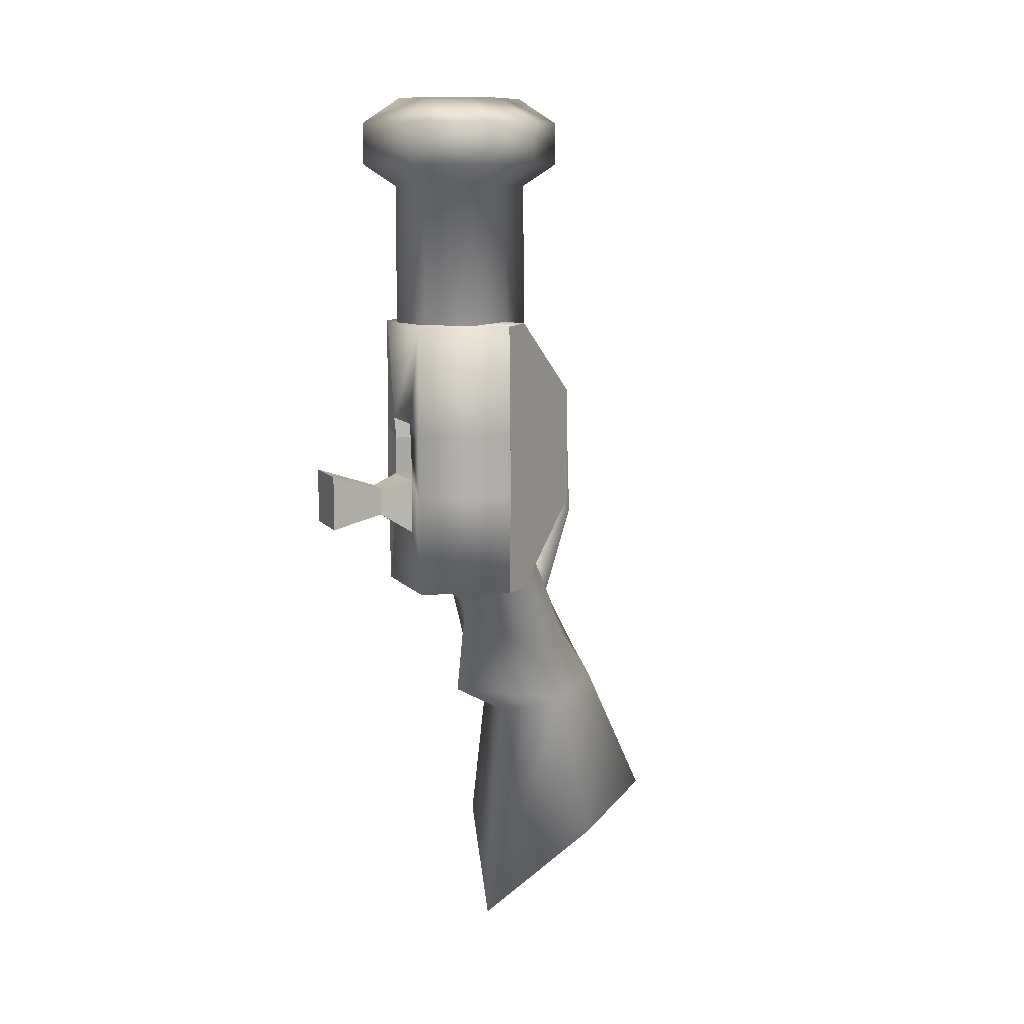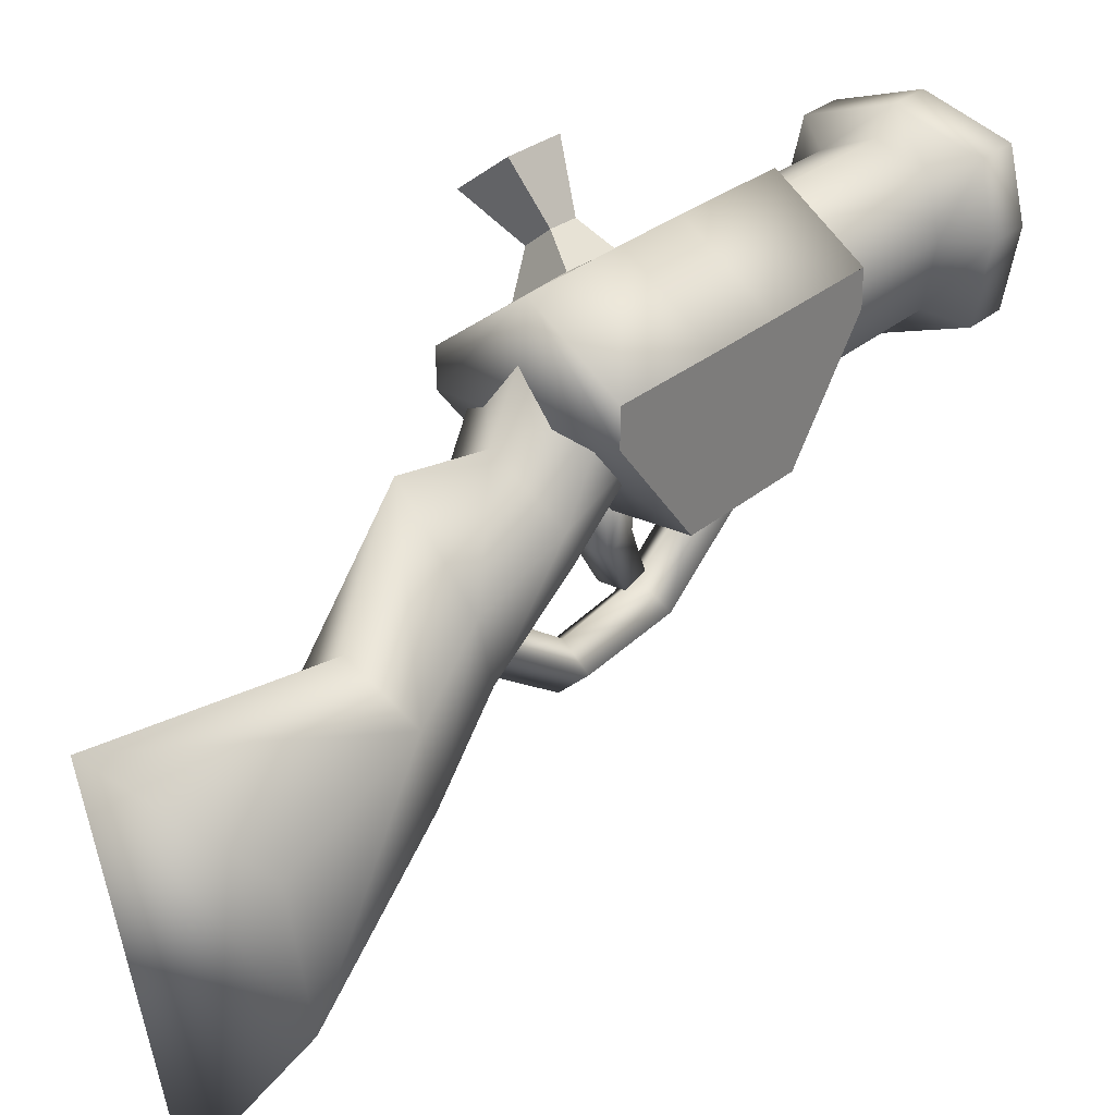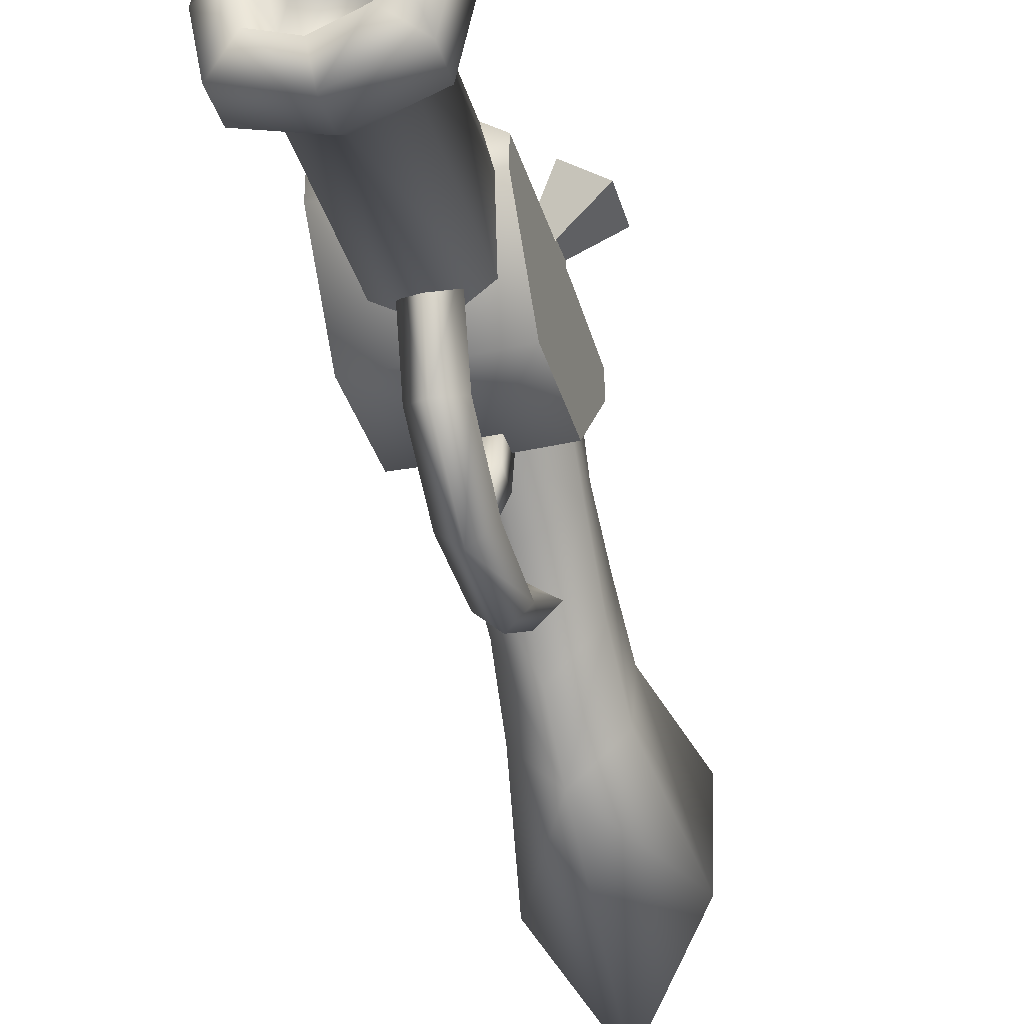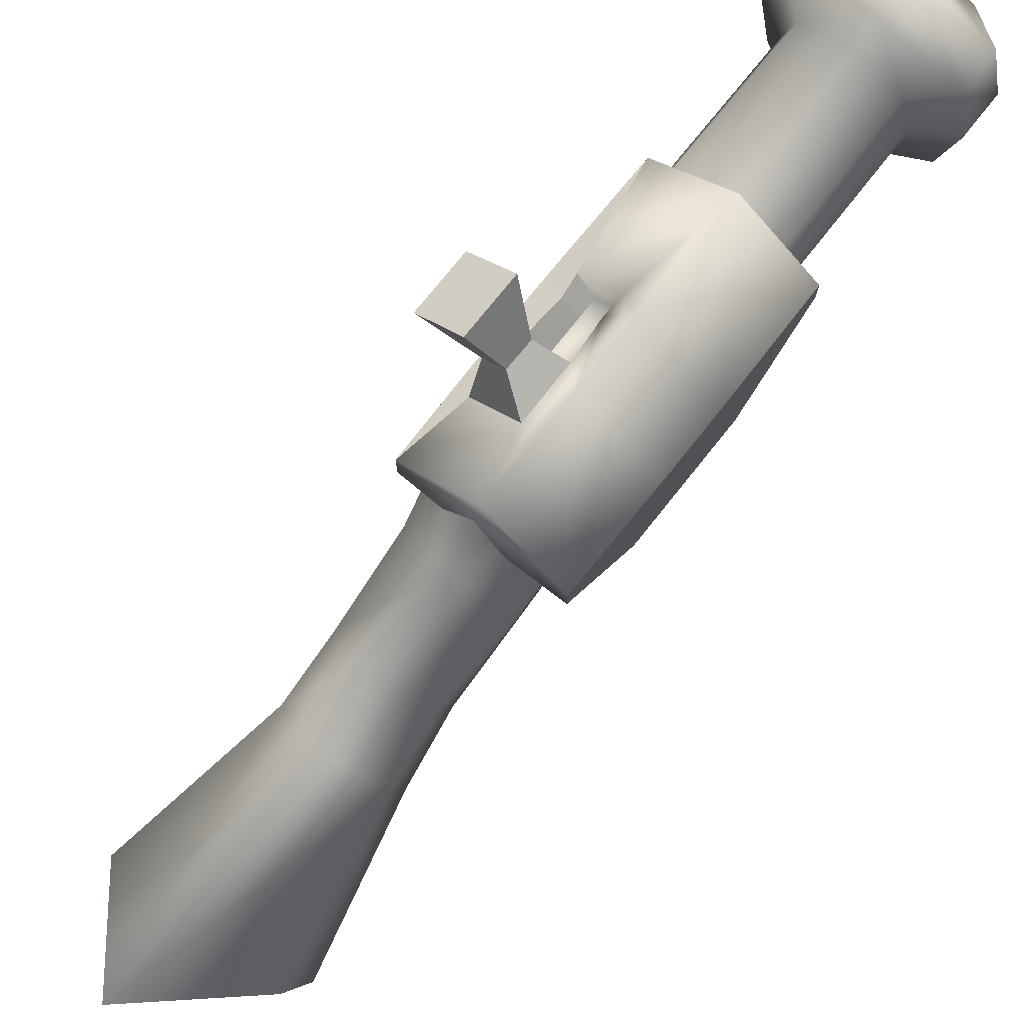
<metadata>
{"format":"obj","ext":"obj","renderer":"f3d","projection":"perspective","resolution":1024,"background":"white","views":[{"elev":10.9,"azim":-149.7,"up":"+Z"},{"elev":28.0,"azim":-142.4,"up":"+Y"},{"elev":-34.6,"azim":15.2,"up":"+Y"},{"elev":76.1,"azim":-141.4,"up":"+Y"}]}
</metadata>
<code>
g gun
v 0.06822 0.2387 0.3607
v 0.08422 0.1707 0.3607
v 0.06833 0.08916 0.3607
v 0.09871 0.1711 0.0894
v 0.09863 0.03583 0.206
v 0.09863 0.0364 0.3786
v 0.09869 0.1725 0.4944
v 0.0994 0.2174 0.4928
v 0.1013 0.2176 0.3313
v 0.1013 0.2171 0.2352
v 0.09937 0.216 0.08982
v 0.07648 0.1286 0.187
v 0.07548 0.199 0.1335
v 0.07158 0.04374 0.08234
v 0.07449 0.08422 0.06526
v 0.06782 0.04496 -0.05807
v 0.06676 -0.03705 -0.03491
v 0.07371 -0.02787 -0.1467
v 0.07276 -0.1232 -0.1253
v 0.1145 -0.04994 -0.3776
v 0.1146 -0.2283 -0.3436
v 0.03564 -0.1117 0.289
v 0.03391 -0.1237 0.1547
v 0.03541 -0.0339 0.402
v 0.03393 -0.03606 0.01861
v 0.0356 0.1045 0.4417
v 0.06235 0.2342 0.8238
v 0.07549 0.1705 0.8239
v 0.0624 0.09352 0.8238
v 0.06696 0.2383 0.6955
v 0.08302 0.1707 0.6956
v 0.06702 0.08957 0.6955
v 0.1105 0.2591 0.788
v 0.1306 0.1707 0.7883
v 0.1105 0.0688 0.788
v 0.1105 0.2591 0.7273
v 0.1306 0.1707 0.7269
v 0.1105 0.0688 0.7273
v 3.146e-09 0.2676 0.3607
v -0.06822 0.2387 0.3607
v -0.08422 0.1707 0.3607
v -0.06833 0.08916 0.3607
v 2.806e-09 0.06012 0.3607
v -0.008913 0.1702 0.08727
v -0.1165 0.1711 0.0894
v -0.008913 0.03379 0.2052
v -0.1165 0.03583 0.206
v -0.008913 0.03437 0.3795
v -0.1165 0.0364 0.3786
v -0.008913 0.1717 0.4965
v -0.1165 0.1725 0.4944
v -0.008917 0.2971 0.4925
v -0.1172 0.2174 0.4928
v -0.008949 0.2984 0.3313
v -0.1191 0.2177 0.3313
v -0.008938 0.2979 0.2352
v -0.1191 0.2171 0.2352
v -0.008917 0.2957 0.09008
v -0.1172 0.216 0.08983
v 1.255e-09 0.0713 0.2462
v 1.086e-09 0.2691 0.1164
v 1.394e-09 -0.0144 0.1031
v 1.623e-10 0.155 0.04643
v -0.07648 0.1286 0.187
v -0.07548 0.199 0.1335
v -0.07158 0.04374 0.08234
v -0.07449 0.08422 0.06526
v 3.759e-09 0.1799 -0.08821
v 2.116e-09 -0.1242 -0.01085
v -0.06782 0.04496 -0.05807
v -0.06676 -0.03705 -0.03491
v 2.116e-09 0.03182 -0.164
v 2.116e-09 -0.2026 -0.1055
v -0.07371 -0.02787 -0.1467
v -0.07276 -0.1232 -0.1253
v 2.116e-09 0.08946 -0.4956
v 2.116e-09 -0.3983 -0.4018
v -0.1145 -0.04994 -0.3776
v -0.1146 -0.2283 -0.3436
v 2.98e-09 -0.1435 0.2979
v 3.092e-09 -0.08038 0.2801
v 2.984e-09 -0.1535 0.1498
v 3.085e-09 -0.09501 0.1565
v -0.03564 -0.1117 0.289
v 2.804e-09 -0.01874 0.04203
v -0.03391 -0.1237 0.1547
v 3.144e-09 -0.05313 -0.007276
v 2.804e-09 -0.05127 0.4303
v 2.804e-09 -0.01686 0.3744
v -0.03541 -0.0339 0.402
v -0.03393 -0.03606 0.01861
v 2.804e-09 0.08588 0.4625
v 2.804e-09 0.1341 0.4164
v -0.0356 0.1045 0.4417
v -0.06235 0.2342 0.8238
v -0.07549 0.1705 0.8239
v -0.0624 0.09352 0.8238
v 3.202e-09 0.06734 0.8238
v 3.146e-09 0.2604 0.8238
v -0.06696 0.2383 0.6955
v -0.08302 0.1707 0.6956
v -0.06702 0.08957 0.6955
v 2.896e-09 0.06097 0.6963
v 3.146e-09 0.2668 0.6963
v 3.099e-09 0.2953 0.7277
v 3.051e-09 0.2953 0.7875
v -0.1105 0.2591 0.788
v -0.1306 0.1707 0.7883
v -0.1105 0.0688 0.788
v 3.099e-09 0.03251 0.7875
v -0.1105 0.2591 0.7273
v -0.1306 0.1707 0.7269
v -0.1105 0.0688 0.7273
v 3.099e-09 0.03251 0.7277
v 0.0755 0.2375 0.3468
v 0.0189 0.2793 0.3462
v 0.02114 0.2743 0.3162
v 0.07149 0.238 0.3161
v 0.01578 0.2791 0.2596
v 0.0768 0.2339 0.2594
v 0.0148 0.2821 0.1814
v 0.07994 0.2335 0.1809
v 0.04941 0.2134 0.3437
v -0.002873 0.2514 0.3439
v -0.001075 0.2512 0.3162
v 0.04925 0.215 0.3161
v -0.002867 0.2507 0.2587
v 0.04941 0.2127 0.2588
v 0.155 0.3275 0.2724
v 0.09275 0.3744 0.2726
v 0.09287 0.3746 0.1927
v 0.1552 0.3276 0.1929
v 0.08556 0.2814 0.2091
v 0.05535 0.306 0.209
v 0.08499 0.2808 0.2476
v 0.05482 0.3054 0.2477
v 3.293e-09 0.243 0.733
v 0.05083 0.2218 0.7329
v 0.06214 0.1698 0.7329
v 0.05069 0.1058 0.7328
v 3.359e-09 0.0848 0.733
v -0.05083 0.2218 0.7329
v -0.06214 0.1698 0.7329
v -0.05069 0.1058 0.7328
v -0.01704 -0.06999 0.2363
v -0.01704 -0.06119 0.2692
v -0.02462 0.07094 0.1908
v -0.02462 0.08365 0.2384
v 0.01704 -0.06999 0.2363
v 0.01704 -0.06119 0.2692
v 0.02462 0.07094 0.1908
v 0.02462 0.08365 0.2384
v -0.01917 -0.01557 0.2033
v -0.01917 -0.004813 0.2436
v 0.0225 -0.01557 0.2033
v 0.0225 -0.004812 0.2436
v -0.008913 0.03379 0.2052
v 0.09863 0.03583 0.206
v -0.008913 0.03437 0.3795
v 0.09863 0.0364 0.3786
v -0.008913 0.1717 0.4965
v 0.09869 0.1725 0.4944
v 0.09871 0.1711 0.0894
v 0.09863 0.03583 0.206
v 0.09863 0.0364 0.3786
v 0.09869 0.1725 0.4944
v 0.09937 0.216 0.08982
v 0.0994 0.2174 0.4928
v 0.1013 0.2171 0.2352
v -0.008917 0.2957 0.09008
v -0.008913 0.1702 0.08727
v 0.09871 0.1711 0.0894
v 0.09937 0.216 0.08982
v 0.09937 0.216 0.08982
v 0.07994 0.2335 0.1809
v 0.0148 0.2821 0.1814
v -0.008917 0.2957 0.09008
v 0.07371 -0.02787 -0.1467
v 0.1145 -0.04994 -0.3776
v 0.07276 -0.1232 -0.1253
v 0.07449 0.08422 0.06526
v 0.06782 0.04496 -0.05807
v 0.06676 -0.03705 -0.03491
v 0.07158 0.04374 0.08234
v 3.759e-09 0.1799 -0.08821
v 0.07276 -0.1232 -0.1253
v 2.116e-09 -0.2026 -0.1055
v 0.07276 -0.1232 -0.1253
v 0.1146 -0.2283 -0.3436
v 0.03564 -0.1117 0.289
v 0.03391 -0.1237 0.1547
v 0.03541 -0.0339 0.402
v 2.804e-09 -0.01686 0.3744
v 0.03541 -0.0339 0.402
v 0.03393 -0.03606 0.01861
v 2.804e-09 -0.05127 0.4303
v 0.0356 0.1045 0.4417
v 0.03541 -0.0339 0.402
v 0.06702 0.08957 0.6955
v 0.1105 0.0688 0.7273
v 0.06696 0.2383 0.6955
v 0.1105 0.2591 0.7273
v 2.896e-09 0.06097 0.6963
v 0.06702 0.08957 0.6955
v 0.06833 0.08916 0.3607
v 0.06702 0.08957 0.6955
v 0.08302 0.1707 0.6956
v 0.06696 0.2383 0.6955
v 3.146e-09 0.2668 0.6963
v 0.1105 0.0688 0.788
v 0.0624 0.09352 0.8238
v 0.1105 0.2591 0.788
v 0.06235 0.2342 0.8238
v -0.008913 0.1702 0.08727
v -0.008913 0.03379 0.2052
v -0.008913 0.03379 0.2052
v -0.1165 0.03583 0.206
v -0.008913 0.03437 0.3795
v -0.008913 0.03437 0.3795
v -0.1165 0.0364 0.3786
v -0.008913 0.1717 0.4965
v -0.008913 0.1717 0.4965
v -0.1165 0.1725 0.4944
v -0.008917 0.2971 0.4925
v -0.008917 0.2971 0.4925
v -0.1172 0.2174 0.4928
v -0.008949 0.2984 0.3313
v -0.1191 0.2177 0.3313
v -0.008938 0.2979 0.2352
v -0.1165 0.0364 0.3786
v -0.1165 0.03583 0.206
v -0.1165 0.1711 0.0894
v -0.1165 0.1725 0.4944
v -0.1172 0.2174 0.4928
v -0.1191 0.2171 0.2352
v -0.1191 0.2177 0.3313
v -0.008917 0.2957 0.09008
v -0.1172 0.216 0.08983
v -0.1165 0.1711 0.0894
v -0.008913 0.1702 0.08727
v -0.008938 0.2979 0.2352
v -0.1191 0.2171 0.2352
v -0.1172 0.216 0.08983
v -0.008917 0.2957 0.09008
v -0.07371 -0.02787 -0.1467
v -0.07276 -0.1232 -0.1253
v -0.1145 -0.04994 -0.3776
v -0.07449 0.08422 0.06526
v -0.07158 0.04374 0.08234
v -0.06676 -0.03705 -0.03491
v -0.06782 0.04496 -0.05807
v -0.07276 -0.1232 -0.1253
v -0.1146 -0.2283 -0.3436
v -0.07276 -0.1232 -0.1253
v -0.03564 -0.1117 0.289
v -0.03391 -0.1237 0.1547
v -0.03541 -0.0339 0.402
v -0.03541 -0.0339 0.402
v -0.03393 -0.03606 0.01861
v -0.03541 -0.0339 0.402
v -0.0356 0.1045 0.4417
v -0.06702 0.08957 0.6955
v -0.1105 0.0688 0.7273
v -0.06696 0.2383 0.6955
v -0.1105 0.2591 0.7273
v -0.06702 0.08957 0.6955
v -0.08302 0.1707 0.6956
v -0.06696 0.2383 0.6955
v 3.146e-09 0.2676 0.3607
v 3.146e-09 0.2668 0.6963
v -0.1105 0.2591 0.788
v -0.1105 0.0688 0.788
v -0.0624 0.09352 0.8238
v -0.06235 0.2342 0.8238
v 0.0768 0.2339 0.2594
v 0.0768 0.2339 0.2594
v 0.04941 0.2127 0.2588
v 0.01578 0.2791 0.2596
v 0.1013 0.2176 0.3313
v 0.07149 0.238 0.3161
v 0.0768 0.2339 0.2594
v 0.1013 0.2171 0.2352
v -0.008938 0.2979 0.2352
v 0.01578 0.2791 0.2596
v -0.008949 0.2984 0.3313
v 0.0994 0.2174 0.4928
v 0.07149 0.238 0.3161
v 0.1013 0.2176 0.3313
v -0.008949 0.2984 0.3313
v 0.02114 0.2743 0.3162
v -0.008917 0.2971 0.4925
v -0.008917 0.2971 0.4925
v 0.0189 0.2793 0.3462
v 0.0755 0.2375 0.3468
v 0.0994 0.2174 0.4928
v 0.04925 0.215 0.3161
v -0.002867 0.2507 0.2587
v 0.04941 0.2127 0.2588
v 0.01578 0.2791 0.2596
v -0.002867 0.2507 0.2587
v -0.001075 0.2512 0.3162
v 0.02114 0.2743 0.3162
v 0.0755 0.2375 0.3468
v 0.04941 0.2134 0.3437
v 0.04925 0.215 0.3161
v 0.07149 0.238 0.3161
v 0.02114 0.2743 0.3162
v -0.001075 0.2512 0.3162
v -0.002873 0.2514 0.3439
v 0.0189 0.2793 0.3462
v 0.0189 0.2793 0.3462
v -0.002873 0.2514 0.3439
v 0.04941 0.2134 0.3437
v 0.0755 0.2375 0.3468
v 0.09287 0.3746 0.1927
v 0.1552 0.3276 0.1929
v 0.155 0.3275 0.2724
v 0.1552 0.3276 0.1929
v 0.08556 0.2814 0.2091
v 0.05535 0.306 0.209
v 0.09287 0.3746 0.1927
v 0.09275 0.3744 0.2726
v 0.05482 0.3054 0.2477
v 0.09275 0.3744 0.2726
v 0.155 0.3275 0.2724
v 0.08499 0.2808 0.2476
v 0.01578 0.2791 0.2596
v 0.05482 0.3054 0.2477
v 0.08499 0.2808 0.2476
v 0.0768 0.2339 0.2594
v 0.0148 0.2821 0.1814
v 0.05535 0.306 0.209
v 0.05482 0.3054 0.2477
v 0.01578 0.2791 0.2596
v 0.0768 0.2339 0.2594
v 0.08499 0.2808 0.2476
v 0.08556 0.2814 0.2091
v 0.07994 0.2335 0.1809
v 0.07994 0.2335 0.1809
v 0.08556 0.2814 0.2091
v 0.05535 0.306 0.209
v 0.0148 0.2821 0.1814
v 0.05069 0.1058 0.7328
v 3.293e-09 0.243 0.733
v -0.05069 0.1058 0.7328
v -0.05083 0.2218 0.7329
v 3.293e-09 0.243 0.733
v -0.06214 0.1698 0.7329
v 3.359e-09 0.0848 0.733
v 0.05069 0.1058 0.7328
v 0.06214 0.1698 0.7329
v 0.05083 0.2218 0.7329
v -0.05069 0.1058 0.7328
v 3.293e-09 0.243 0.733
v -0.06235 0.2342 0.8238
v 3.146e-09 0.2604 0.8238
g gun_0
f 5 46 44
f 4 5 44
f 6 48 157
f 158 6 157
f 7 50 159
f 160 7 159
f 8 52 161
f 162 8 161
f 119 121 58
f 56 119 58
f 122 120 10
f 11 122 10
f 165 164 163
f 163 166 165
f 163 167 166
f 167 168 166
f 167 169 168
f 169 9 168
f 172 171 170
f 173 172 170
f 176 175 174
f 177 176 174
f 73 19 17
f 69 73 17
f 69 17 14
f 73 69 71
f 75 73 71
f 71 69 66
f 62 69 14
f 69 62 66
f 62 14 60
f 66 62 60
f 14 12 60
f 64 66 60
f 12 14 15
f 66 64 67
f 13 12 15
f 15 63 13
f 63 61 13
f 15 16 63
f 16 68 63
f 68 70 63
f 70 67 63
f 64 65 67
f 61 63 65
f 63 67 65
f 21 179 178
f 180 21 178
f 184 183 181
f 183 182 181
f 183 186 182
f 186 18 182
f 182 18 185
f 18 72 185
f 76 72 18
f 20 76 18
f 20 189 76
f 72 74 185
f 72 76 74
f 74 251 185
f 74 252 251
f 252 250 251
f 251 250 248
f 250 249 248
f 76 78 74
f 253 78 76
f 189 77 76
f 77 253 76
f 77 189 187
f 253 77 187
f 189 188 187
f 254 253 187
f 89 24 190
f 81 89 190
f 83 81 190
f 191 83 190
f 191 25 83
f 25 85 83
f 85 91 83
f 91 256 83
f 83 256 255
f 81 83 255
f 89 81 255
f 90 89 255
f 93 26 192
f 193 93 192
f 93 193 257
f 94 93 257
f 87 195 23
f 82 87 23
f 82 23 80
f 23 22 80
f 22 194 80
f 194 88 80
f 88 258 80
f 258 84 80
f 84 86 80
f 86 82 80
f 87 82 86
f 259 87 86
f 198 197 196
f 197 92 196
f 92 261 196
f 261 260 196
f 32 38 103
f 38 114 103
f 110 114 38
f 210 110 38
f 110 210 29
f 114 113 103
f 114 110 113
f 113 102 103
f 110 272 113
f 272 110 97
f 98 110 29
f 110 98 97
f 29 350 98
f 350 349 98
f 98 349 97
f 351 350 29
f 349 353 97
f 28 351 29
f 97 353 96
f 352 351 28
f 353 143 96
f 27 352 28
f 354 352 27
f 356 354 27
f 28 34 27
f 34 212 27
f 36 212 34
f 35 34 28
f 211 35 28
f 34 35 37
f 37 36 34
f 35 200 37
f 37 200 199
f 31 37 199
f 36 37 31
f 30 36 31
f 142 354 99
f 355 142 99
f 143 142 95
f 96 143 95
f 108 96 95
f 271 108 95
f 108 271 111
f 108 109 96
f 109 273 96
f 109 108 112
f 112 108 111
f 263 109 112
f 263 112 262
f 112 101 262
f 112 111 101
f 111 100 101
f 213 33 99
f 33 106 99
f 106 33 105
f 33 202 105
f 105 202 201
f 104 105 201
f 105 104 264
f 265 105 264
f 265 107 105
f 107 106 105
f 106 107 99
f 107 274 99
f 204 203 3
f 203 43 3
f 43 203 42
f 203 266 42
f 42 266 41
f 266 267 41
f 41 267 40
f 267 268 40
f 40 268 269
f 268 270 269
f 206 205 2
f 207 206 2
f 207 2 1
f 208 207 1
f 208 1 39
f 209 208 39
f 47 45 214
f 215 47 214
f 49 217 216
f 218 49 216
f 51 220 219
f 221 51 219
f 53 223 222
f 224 53 222
f 55 226 225
f 54 55 225
f 57 228 227
f 229 57 227
f 232 231 230
f 230 233 232
f 233 59 232
f 233 234 59
f 234 235 59
f 234 236 235
f 239 238 237
f 240 239 237
f 243 242 241
f 244 243 241
f 79 246 245
f 247 79 245
f 128 126 118
f 275 128 118
f 127 277 276
f 278 127 276
f 131 132 133
f 134 131 133
f 281 280 279
f 282 281 279
f 117 284 283
f 285 117 283
f 287 115 286
f 288 287 286
f 116 290 289
f 291 116 289
f 294 293 292
f 295 294 292
f 123 296 124
f 296 125 124
f 296 298 125
f 298 297 125
f 301 300 299
f 302 301 299
f 305 304 303
f 306 305 303
f 309 308 307
f 310 309 307
f 313 312 311
f 314 313 311
f 316 315 130
f 129 316 130
f 318 317 135
f 319 318 135
f 322 321 320
f 136 322 320
f 325 324 323
f 326 325 323
f 329 328 327
f 330 329 327
f 333 332 331
f 334 333 331
f 337 336 335
f 338 337 335
f 341 340 339
f 342 341 339
f 140 139 138
f 138 137 140
f 344 141 343
f 344 144 141
f 347 346 345
f 346 348 345
f 146 145 149
f 149 145 153
f 146 154 145
f 154 153 145
f 150 146 149
f 150 149 155
f 155 149 153
f 146 150 156
f 154 146 156
f 156 150 155
f 154 148 153
f 155 153 147
f 148 147 153
f 148 154 152
f 154 156 152
f 148 152 147
f 151 155 147
f 156 155 151
f 152 151 147
f 152 156 151

</code>
